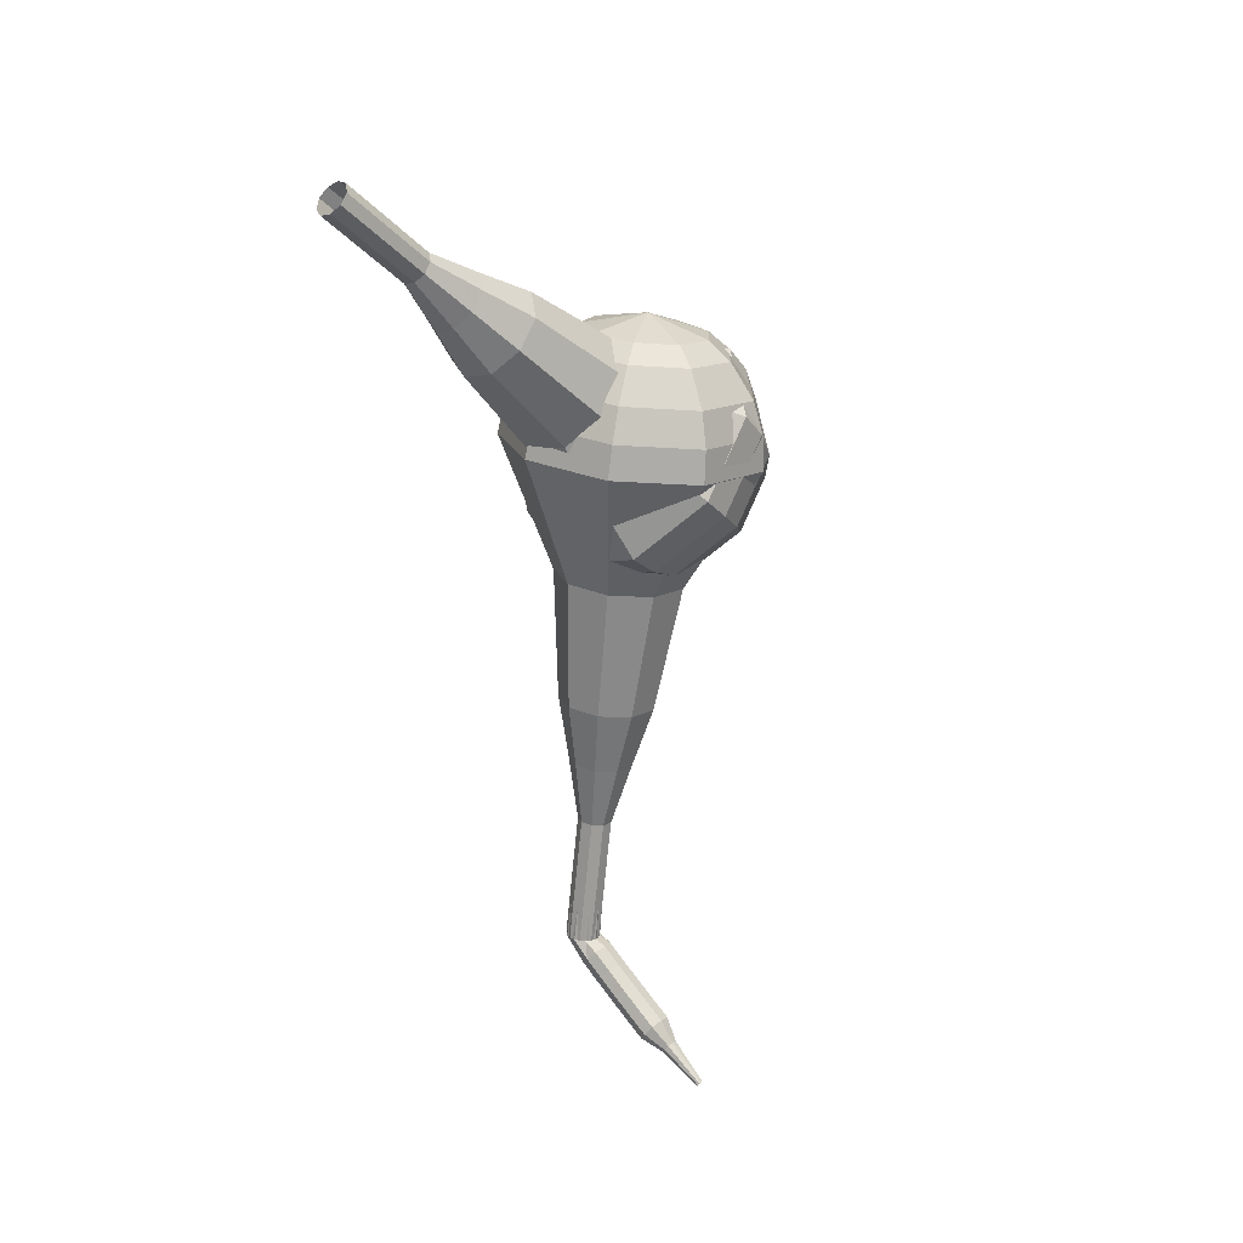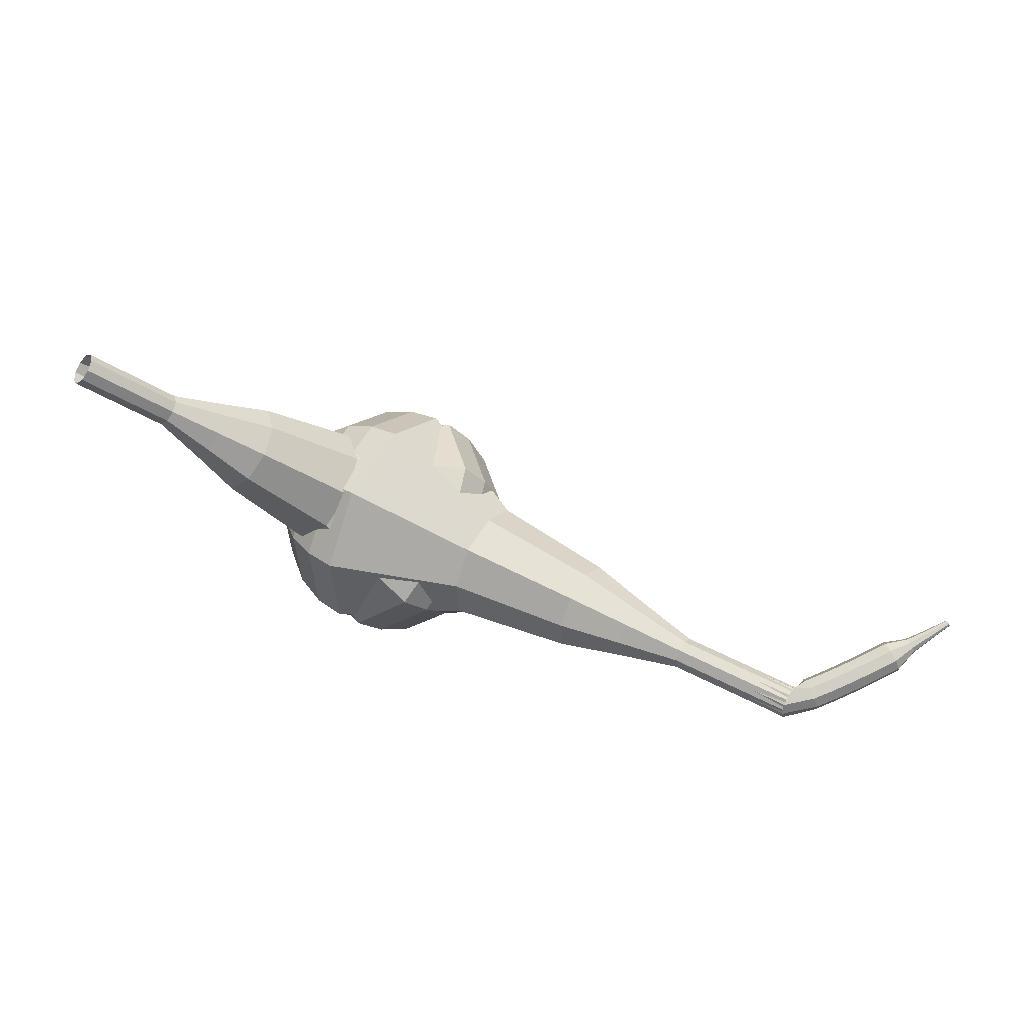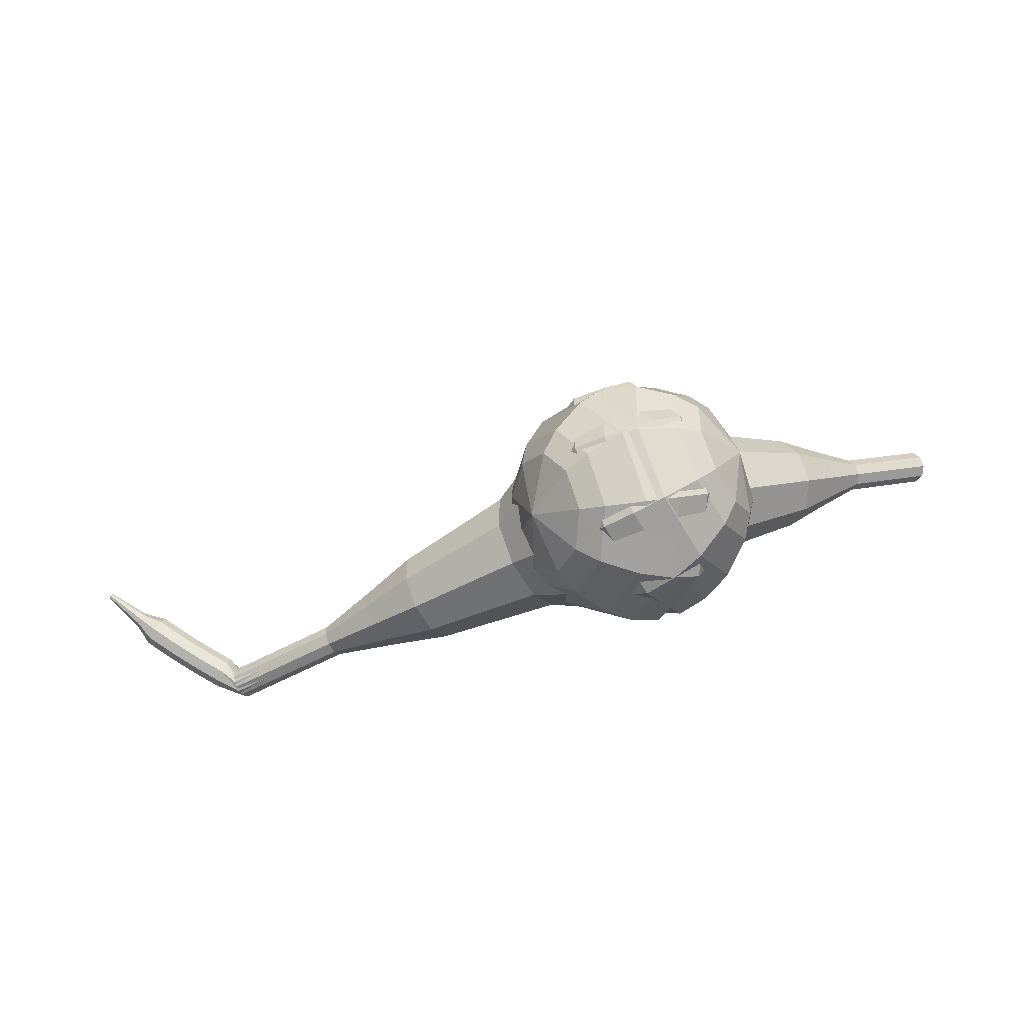
<metadata>
{"format":"obj","ext":"obj","renderer":"f3d","projection":"perspective","resolution":1024,"background":"white","views":[{"elev":-76.5,"azim":115.9,"up":"+Z"},{"elev":-61.0,"azim":177.4,"up":"+Y"},{"elev":41.1,"azim":5.8,"up":"+Y"}]}
</metadata>
<code>
g tube1
v 165.3 125.1 194.4
v 164.9 125 193.8
v 164.5 124.5 193.6
v 164.4 123.9 193.7
v 164.5 123.3 194.1
v 164.9 123.2 194.7
v 165.3 123.5 195.1
v 165.6 124.1 195.2
v 165.6 124.8 194.9
v 165.3 125.1 194.4
v 163 126 196.1
v 162.5 125.9 195.6
v 162.2 125.4 195.3
v 162 124.7 195.4
v 162.1 124.2 195.8
v 162.5 124.1 196.4
v 162.9 124.4 196.8
v 163.2 125 196.9
v 163.2 125.6 196.6
v 163 126 196.1
v 160.6 126.8 197.8
v 160.2 126.7 197.3
v 159.8 126.2 197
v 159.6 125.6 197.1
v 159.8 125 197.5
v 160.1 124.9 198.1
v 160.5 125.2 198.5
v 160.8 125.8 198.6
v 160.8 126.5 198.3
v 160.6 126.8 197.8
v 158.5 128.5 199.5
v 157.7 128.3 198.5
v 157 127.4 198
v 156.7 126.1 198.1
v 156.9 125.2 199
v 157.6 124.9 200
v 158.4 125.5 200.8
v 159 126.7 201
v 159 127.8 200.5
v 158.5 128.5 199.5
v 156.5 130.2 201.2
v 155.3 129.9 199.7
v 154.2 128.6 198.9
v 153.7 126.7 199.2
v 154.1 125.3 200.4
v 155.1 124.9 202
v 156.3 125.8 203.2
v 157.1 127.5 203.5
v 157.2 129.3 202.7
v 156.5 130.2 201.2
v 152 132.8 204.6
v 150.5 132.4 202.6
v 149 130.6 201.5
v 148.4 128.1 201.9
v 148.9 126.2 203.5
v 150.2 125.7 205.7
v 151.8 126.9 207.3
v 152.9 129.2 207.7
v 153 131.5 206.6
v 152 132.8 204.6
v 148.5 138.1 208
v 145.4 137.3 204
v 142.6 133.6 201.9
v 141.3 128.7 202.6
v 142.3 124.9 205.9
v 145 123.9 210.1
v 148.1 126.2 213.4
v 150.3 130.8 214.1
v 150.5 135.5 212
v 148.5 138.1 208
v 147 138.4 209
v 144 137.6 205.2
v 141.2 134.1 203.1
v 140 129.3 203.8
v 140.9 125.6 207
v 143.5 124.6 211.1
v 146.6 126.9 214.3
v 148.7 131.4 215
v 148.9 135.9 212.9
v 147 138.4 209
v 145.3 138.2 210.1
v 142.6 137.5 206.6
v 140.1 134.3 204.8
v 139 130.1 205.4
v 139.8 126.7 208.3
v 142.2 125.9 211.9
v 144.9 127.9 214.8
v 146.8 131.9 215.4
v 147 135.9 213.6
v 145.3 138.2 210.1
v 143.3 137.2 211.1
v 141.2 136.8 208.5
v 139.3 134.3 207.1
v 138.5 131.1 207.6
v 139.1 128.5 209.7
v 140.9 127.9 212.6
v 143 129.4 214.7
v 144.5 132.5 215.2
v 144.6 135.6 213.8
v 143.3 137.2 211.1
v 142.1 136.3 211.7
v 140.6 135.9 209.7
v 139.2 134.1 208.7
v 138.6 131.7 209.1
v 139.1 129.9 210.6
v 140.4 129.4 212.7
v 141.9 130.5 214.3
v 143 132.8 214.6
v 143.1 135 213.6
v 142.1 136.3 211.7
v 140.1 133.1 212.2
v 140.1 133.1 212.2
v 140.1 133.1 212.2
v 140.1 133.1 212.2
v 140.1 133.1 212.2
v 140.1 133.1 212.2
v 140.1 133.1 212.2
v 140.1 133.1 212.2
v 140.1 133.1 212.2
v 140.1 133.1 212.2
f 1 2 12
f 12 11 1
f 2 3 13
f 13 12 2
f 3 4 14
f 14 13 3
f 4 5 15
f 15 14 4
f 5 6 16
f 16 15 5
f 6 7 17
f 17 16 6
f 7 8 18
f 18 17 7
f 8 9 19
f 19 18 8
f 9 10 20
f 20 19 9
f 11 12 22
f 22 21 11
f 12 13 23
f 23 22 12
f 13 14 24
f 24 23 13
f 14 15 25
f 25 24 14
f 15 16 26
f 26 25 15
f 16 17 27
f 27 26 16
f 17 18 28
f 28 27 17
f 18 19 29
f 29 28 18
f 19 20 30
f 30 29 19
f 21 22 32
f 32 31 21
f 22 23 33
f 33 32 22
f 23 24 34
f 34 33 23
f 24 25 35
f 35 34 24
f 25 26 36
f 36 35 25
f 26 27 37
f 37 36 26
f 27 28 38
f 38 37 27
f 28 29 39
f 39 38 28
f 29 30 40
f 40 39 29
f 31 32 42
f 42 41 31
f 32 33 43
f 43 42 32
f 33 34 44
f 44 43 33
f 34 35 45
f 45 44 34
f 35 36 46
f 46 45 35
f 36 37 47
f 47 46 36
f 37 38 48
f 48 47 37
f 38 39 49
f 49 48 38
f 39 40 50
f 50 49 39
f 41 42 52
f 52 51 41
f 42 43 53
f 53 52 42
f 43 44 54
f 54 53 43
f 44 45 55
f 55 54 44
f 45 46 56
f 56 55 45
f 46 47 57
f 57 56 46
f 47 48 58
f 58 57 47
f 48 49 59
f 59 58 48
f 49 50 60
f 60 59 49
f 51 52 62
f 62 61 51
f 52 53 63
f 63 62 52
f 53 54 64
f 64 63 53
f 54 55 65
f 65 64 54
f 55 56 66
f 66 65 55
f 56 57 67
f 67 66 56
f 57 58 68
f 68 67 57
f 58 59 69
f 69 68 58
f 59 60 70
f 70 69 59
f 61 62 72
f 72 71 61
f 62 63 73
f 73 72 62
f 63 64 74
f 74 73 63
f 64 65 75
f 75 74 64
f 65 66 76
f 76 75 65
f 66 67 77
f 77 76 66
f 67 68 78
f 78 77 67
f 68 69 79
f 79 78 68
f 69 70 80
f 80 79 69
f 71 72 82
f 82 81 71
f 72 73 83
f 83 82 72
f 73 74 84
f 84 83 73
f 74 75 85
f 85 84 74
f 75 76 86
f 86 85 75
f 76 77 87
f 87 86 76
f 77 78 88
f 88 87 77
f 78 79 89
f 89 88 78
f 79 80 90
f 90 89 79
f 81 82 92
f 92 91 81
f 82 83 93
f 93 92 82
f 83 84 94
f 94 93 83
f 84 85 95
f 95 94 84
f 85 86 96
f 96 95 85
f 86 87 97
f 97 96 86
f 87 88 98
f 98 97 87
f 88 89 99
f 99 98 88
f 89 90 100
f 100 99 89
f 91 92 102
f 102 101 91
f 92 93 103
f 103 102 92
f 93 94 104
f 104 103 93
f 94 95 105
f 105 104 94
f 95 96 106
f 106 105 95
f 96 97 107
f 107 106 96
f 97 98 108
f 108 107 97
f 98 99 109
f 109 108 98
f 99 100 110
f 110 109 99
f 101 102 112
f 112 111 101
f 102 103 113
f 113 112 102
f 103 104 114
f 114 113 103
f 104 105 115
f 115 114 104
f 105 106 116
f 116 115 105
f 106 107 117
f 117 116 106
f 107 108 118
f 118 117 107
f 108 109 119
f 119 118 108
f 109 110 120
f 120 119 109
v 153.4 129.7 207.4
v 152.5 130.5 204.3
v 150.8 132.9 202.6
v 149.1 135.8 203.1
v 148.2 137.8 205.7
v 148.5 138 209.1
v 149.8 136.3 211.7
v 151.6 133.5 212.3
v 153 130.9 210.6
v 153.4 129.7 207.4
v 153.5 131.3 207.3
v 152.8 131.9 205
v 151.6 133.7 203.8
v 150.3 135.8 204.2
v 149.7 137.3 206.1
v 149.9 137.4 208.6
v 150.9 136.1 210.5
v 152.2 134.1 210.9
v 153.2 132.2 209.6
v 153.5 131.3 207.3
v 152.4 134.9 207.2
v 152.4 134.9 207.2
v 152.4 134.9 207.2
v 152.4 134.9 207.2
v 152.4 134.9 207.2
v 152.4 134.9 207.2
v 152.4 134.9 207.2
v 152.4 134.9 207.2
v 152.4 134.9 207.2
v 152.4 134.9 207.2
v 120.1 116.3 211.1
v 120.2 116 210.4
v 120.5 115.5 210.1
v 120.8 114.9 210.2
v 121.1 114.6 210.7
v 121.1 114.6 211.4
v 120.9 115 211.9
v 120.6 115.6 212.1
v 120.3 116.1 211.7
v 120.1 116.3 211.1
v 119.6 116.7 210.6
v 119.7 116.4 210
v 119.7 115.8 209.7
v 119.5 115.2 209.8
v 119.2 114.8 210.3
v 119 114.8 210.9
v 119 115.3 211.4
v 119.1 116 211.5
v 119.3 116.5 211.2
v 119.6 116.7 210.6
v 118.3 117 210.1
v 118.5 116.7 209.5
v 118.5 116.1 209.2
v 118.3 115.5 209.3
v 118 115.1 209.8
v 117.7 115.2 210.5
v 117.7 115.6 210.9
v 117.8 116.3 211.1
v 118.1 116.8 210.7
v 118.3 117 210.1
v 117.1 117.3 209.6
v 117.3 117 209
v 117.2 116.4 208.7
v 117 115.8 208.8
v 116.7 115.4 209.3
v 116.5 115.5 209.9
v 116.4 116 210.4
v 116.5 116.6 210.5
v 116.8 117.2 210.2
v 117.1 117.3 209.6
v 115.9 117.7 209.1
v 116.1 117.4 208.5
v 116 116.8 208.2
v 115.8 116.1 208.3
v 115.5 115.8 208.8
v 115.2 115.9 209.4
v 115.1 116.3 209.9
v 115.3 117 210
v 115.6 117.5 209.7
v 115.9 117.7 209.1
v 114.7 118 208.5
v 114.9 117.7 207.9
v 114.8 117.1 207.6
v 114.6 116.5 207.7
v 114.3 116.1 208.2
v 114 116.2 208.8
v 113.9 116.7 209.3
v 114 117.4 209.4
v 114.4 117.9 209.1
v 114.7 118 208.5
v 113.4 117.9 207.9
v 113.5 117.8 207.6
v 113.4 117.5 207.5
v 113.3 117.2 207.5
v 113.1 117 207.8
v 113 117 208.1
v 112.9 117.3 208.3
v 113 117.6 208.3
v 113.2 117.9 208.2
v 113.4 117.9 207.9
v 112.1 118.2 207.3
v 112.2 118.1 207.1
v 112.2 117.9 207
v 112.1 117.7 207
v 112 117.5 207.2
v 111.9 117.6 207.4
v 111.8 117.7 207.5
v 111.9 118 207.6
v 112 118.1 207.5
v 112.1 118.2 207.3
v 110.9 118.4 206.6
v 111 118.4 206.5
v 110.9 118.3 206.5
v 110.9 118.1 206.5
v 110.8 118.1 206.6
v 110.8 118.1 206.7
v 110.7 118.2 206.8
v 110.8 118.3 206.8
v 110.8 118.4 206.8
v 110.9 118.4 206.6
f 121 122 132
f 132 131 121
f 122 123 133
f 133 132 122
f 123 124 134
f 134 133 123
f 124 125 135
f 135 134 124
f 125 126 136
f 136 135 125
f 126 127 137
f 137 136 126
f 127 128 138
f 138 137 127
f 128 129 139
f 139 138 128
f 129 130 140
f 140 139 129
f 131 132 142
f 142 141 131
f 132 133 143
f 143 142 132
f 133 134 144
f 144 143 133
f 134 135 145
f 145 144 134
f 135 136 146
f 146 145 135
f 136 137 147
f 147 146 136
f 137 138 148
f 148 147 137
f 138 139 149
f 149 148 138
f 139 140 150
f 150 149 139
f 141 142 152
f 152 151 141
f 142 143 153
f 153 152 142
f 143 144 154
f 154 153 143
f 144 145 155
f 155 154 144
f 145 146 156
f 156 155 145
f 146 147 157
f 157 156 146
f 147 148 158
f 158 157 147
f 148 149 159
f 159 158 148
f 149 150 160
f 160 159 149
f 151 152 162
f 162 161 151
f 152 153 163
f 163 162 152
f 153 154 164
f 164 163 153
f 154 155 165
f 165 164 154
f 155 156 166
f 166 165 155
f 156 157 167
f 167 166 156
f 157 158 168
f 168 167 157
f 158 159 169
f 169 168 158
f 159 160 170
f 170 169 159
f 161 162 172
f 172 171 161
f 162 163 173
f 173 172 162
f 163 164 174
f 174 173 163
f 164 165 175
f 175 174 164
f 165 166 176
f 176 175 165
f 166 167 177
f 177 176 166
f 167 168 178
f 178 177 167
f 168 169 179
f 179 178 168
f 169 170 180
f 180 179 169
f 171 172 182
f 182 181 171
f 172 173 183
f 183 182 172
f 173 174 184
f 184 183 173
f 174 175 185
f 185 184 174
f 175 176 186
f 186 185 175
f 176 177 187
f 187 186 176
f 177 178 188
f 188 187 177
f 178 179 189
f 189 188 178
f 179 180 190
f 190 189 179
f 181 182 192
f 192 191 181
f 182 183 193
f 193 192 182
f 183 184 194
f 194 193 183
f 184 185 195
f 195 194 184
f 185 186 196
f 196 195 185
f 186 187 197
f 197 196 186
f 187 188 198
f 198 197 187
f 188 189 199
f 199 198 188
f 189 190 200
f 200 199 189
f 191 192 202
f 202 201 191
f 192 193 203
f 203 202 192
f 193 194 204
f 204 203 193
f 194 195 205
f 205 204 194
f 195 196 206
f 206 205 195
f 196 197 207
f 207 206 196
f 197 198 208
f 208 207 197
f 198 199 209
f 209 208 198
f 199 200 210
f 210 209 199
f 201 202 212
f 212 211 201
f 202 203 213
f 213 212 202
f 203 204 214
f 214 213 203
f 204 205 215
f 215 214 204
f 205 206 216
f 216 215 205
f 206 207 217
f 217 216 206
f 207 208 218
f 218 217 207
f 208 209 219
f 219 218 208
f 209 210 220
f 220 219 209
f 211 212 222
f 222 221 211
f 212 213 223
f 223 222 212
f 213 214 224
f 224 223 213
f 214 215 225
f 225 224 214
f 215 216 226
f 226 225 215
f 216 217 227
f 227 226 216
f 217 218 228
f 228 227 217
f 218 219 229
f 229 228 218
f 219 220 230
f 230 229 219
f 221 222 232
f 232 231 221
f 222 223 233
f 233 232 222
f 223 224 234
f 234 233 223
f 224 225 235
f 235 234 224
f 225 226 236
f 236 235 225
f 226 227 237
f 237 236 226
f 227 228 238
f 238 237 227
f 228 229 239
f 239 238 228
f 229 230 240
f 240 239 229
v 121.2 114.6 211.1
v 121 114.7 210.4
v 120.6 115.2 210.1
v 120.3 115.8 210.2
v 120.1 116.2 210.7
v 120.2 116.2 211.4
v 120.4 115.9 211.9
v 120.8 115.3 212
v 121.1 114.8 211.7
v 121.2 114.6 211.1
v 124.3 116.5 210.7
v 124.1 116.7 210
v 123.8 117.2 209.7
v 123.5 117.7 209.8
v 123.3 118.1 210.3
v 123.3 118.2 211
v 123.6 117.8 211.5
v 124 117.3 211.7
v 124.3 116.7 211.3
v 124.3 116.5 210.7
v 127.5 118.5 210.3
v 127.3 118.6 209.7
v 127 119.1 209.3
v 126.6 119.7 209.4
v 126.5 120.1 210
v 126.5 120.1 210.6
v 126.8 119.8 211.2
v 127.2 119.2 211.3
v 127.4 118.7 210.9
v 127.5 118.5 210.3
v 131.1 119.7 209.9
v 130.8 120 208.7
v 130.2 120.9 208.1
v 129.5 122 208.3
v 129.2 122.7 209.3
v 129.3 122.8 210.6
v 129.8 122.1 211.5
v 130.5 121.1 211.8
v 131 120.1 211.1
v 131.1 119.7 209.9
v 134.8 120.8 209.5
v 134.3 121.3 207.7
v 133.3 122.6 206.8
v 132.4 124.3 207.1
v 131.8 125.4 208.6
v 132 125.5 210.5
v 132.8 124.5 212
v 133.8 122.9 212.3
v 134.6 121.5 211.3
v 134.8 120.8 209.5
v 141.6 123.9 208.8
v 141 124.5 206.4
v 139.7 126.4 205.1
v 138.4 128.5 205.5
v 137.7 130 207.5
v 137.9 130.2 210
v 139 128.9 212
v 140.3 126.7 212.4
v 141.4 124.8 211.2
v 141.6 123.9 208.8
v 149.9 124.6 208
v 148.6 125.8 203.2
v 146 129.5 200.7
v 143.5 133.8 201.5
v 142.1 136.9 205.4
v 142.5 137.1 210.6
v 144.6 134.5 214.5
v 147.3 130.3 215.3
v 149.4 126.4 212.8
v 149.9 124.6 208
v 151.4 125.8 207.8
v 150.1 127 203.2
v 147.6 130.5 200.7
v 145.1 134.7 201.6
v 143.8 137.7 205.3
v 144.2 137.9 210.3
v 146.2 135.4 214.1
v 148.9 131.3 214.9
v 150.9 127.5 212.5
v 151.4 125.8 207.8
v 152.6 127.4 207.6
v 151.4 128.5 203.5
v 149.2 131.6 201.3
v 147 135.4 202
v 145.8 138 205.4
v 146.2 138.3 209.8
v 148 136 213.2
v 150.3 132.3 214
v 152.1 128.9 211.8
v 152.6 127.4 207.6
v 153.4 129.7 207.4
v 152.5 130.5 204.3
v 150.8 132.9 202.6
v 149.1 135.8 203.1
v 148.2 137.8 205.7
v 148.5 138 209.1
v 149.8 136.3 211.7
v 151.6 133.5 212.3
v 153 130.9 210.6
v 153.4 129.7 207.4
v 153.5 131.3 207.3
v 152.8 131.9 205
v 151.6 133.7 203.8
v 150.3 135.8 204.2
v 149.7 137.3 206.1
v 149.9 137.4 208.6
v 150.9 136.1 210.5
v 152.2 134.1 210.9
v 153.2 132.2 209.6
v 153.5 131.3 207.3
v 152.4 134.9 207.2
v 152.4 134.9 207.2
v 152.4 134.9 207.2
v 152.4 134.9 207.2
v 152.4 134.9 207.2
v 152.4 134.9 207.2
v 152.4 134.9 207.2
v 152.4 134.9 207.2
v 152.4 134.9 207.2
v 152.4 134.9 207.2
f 241 242 252
f 252 251 241
f 242 243 253
f 253 252 242
f 243 244 254
f 254 253 243
f 244 245 255
f 255 254 244
f 245 246 256
f 256 255 245
f 246 247 257
f 257 256 246
f 247 248 258
f 258 257 247
f 248 249 259
f 259 258 248
f 249 250 260
f 260 259 249
f 251 252 262
f 262 261 251
f 252 253 263
f 263 262 252
f 253 254 264
f 264 263 253
f 254 255 265
f 265 264 254
f 255 256 266
f 266 265 255
f 256 257 267
f 267 266 256
f 257 258 268
f 268 267 257
f 258 259 269
f 269 268 258
f 259 260 270
f 270 269 259
f 261 262 272
f 272 271 261
f 262 263 273
f 273 272 262
f 263 264 274
f 274 273 263
f 264 265 275
f 275 274 264
f 265 266 276
f 276 275 265
f 266 267 277
f 277 276 266
f 267 268 278
f 278 277 267
f 268 269 279
f 279 278 268
f 269 270 280
f 280 279 269
f 271 272 282
f 282 281 271
f 272 273 283
f 283 282 272
f 273 274 284
f 284 283 273
f 274 275 285
f 285 284 274
f 275 276 286
f 286 285 275
f 276 277 287
f 287 286 276
f 277 278 288
f 288 287 277
f 278 279 289
f 289 288 278
f 279 280 290
f 290 289 279
f 281 282 292
f 292 291 281
f 282 283 293
f 293 292 282
f 283 284 294
f 294 293 283
f 284 285 295
f 295 294 284
f 285 286 296
f 296 295 285
f 286 287 297
f 297 296 286
f 287 288 298
f 298 297 287
f 288 289 299
f 299 298 288
f 289 290 300
f 300 299 289
f 291 292 302
f 302 301 291
f 292 293 303
f 303 302 292
f 293 294 304
f 304 303 293
f 294 295 305
f 305 304 294
f 295 296 306
f 306 305 295
f 296 297 307
f 307 306 296
f 297 298 308
f 308 307 297
f 298 299 309
f 309 308 298
f 299 300 310
f 310 309 299
f 301 302 312
f 312 311 301
f 302 303 313
f 313 312 302
f 303 304 314
f 314 313 303
f 304 305 315
f 315 314 304
f 305 306 316
f 316 315 305
f 306 307 317
f 317 316 306
f 307 308 318
f 318 317 307
f 308 309 319
f 319 318 308
f 309 310 320
f 320 319 309
f 311 312 322
f 322 321 311
f 312 313 323
f 323 322 312
f 313 314 324
f 324 323 313
f 314 315 325
f 325 324 314
f 315 316 326
f 326 325 315
f 316 317 327
f 327 326 316
f 317 318 328
f 328 327 317
f 318 319 329
f 329 328 318
f 319 320 330
f 330 329 319
f 321 322 332
f 332 331 321
f 322 323 333
f 333 332 322
f 323 324 334
f 334 333 323
f 324 325 335
f 335 334 324
f 325 326 336
f 336 335 325
f 326 327 337
f 337 336 326
f 327 328 338
f 338 337 327
f 328 329 339
f 339 338 328
f 329 330 340
f 340 339 329
f 331 332 342
f 342 341 331
f 332 333 343
f 343 342 332
f 333 334 344
f 344 343 333
f 334 335 345
f 345 344 334
f 335 336 346
f 346 345 335
f 336 337 347
f 347 346 336
f 337 338 348
f 348 347 337
f 338 339 349
f 349 348 338
f 339 340 350
f 350 349 339
f 341 342 352
f 352 351 341
f 342 343 353
f 353 352 342
f 343 344 354
f 354 353 343
f 344 345 355
f 355 354 344
f 345 346 356
f 356 355 345
f 346 347 357
f 357 356 346
f 347 348 358
f 358 357 347
f 348 349 359
f 359 358 348
f 349 350 360
f 360 359 349
g

</code>
